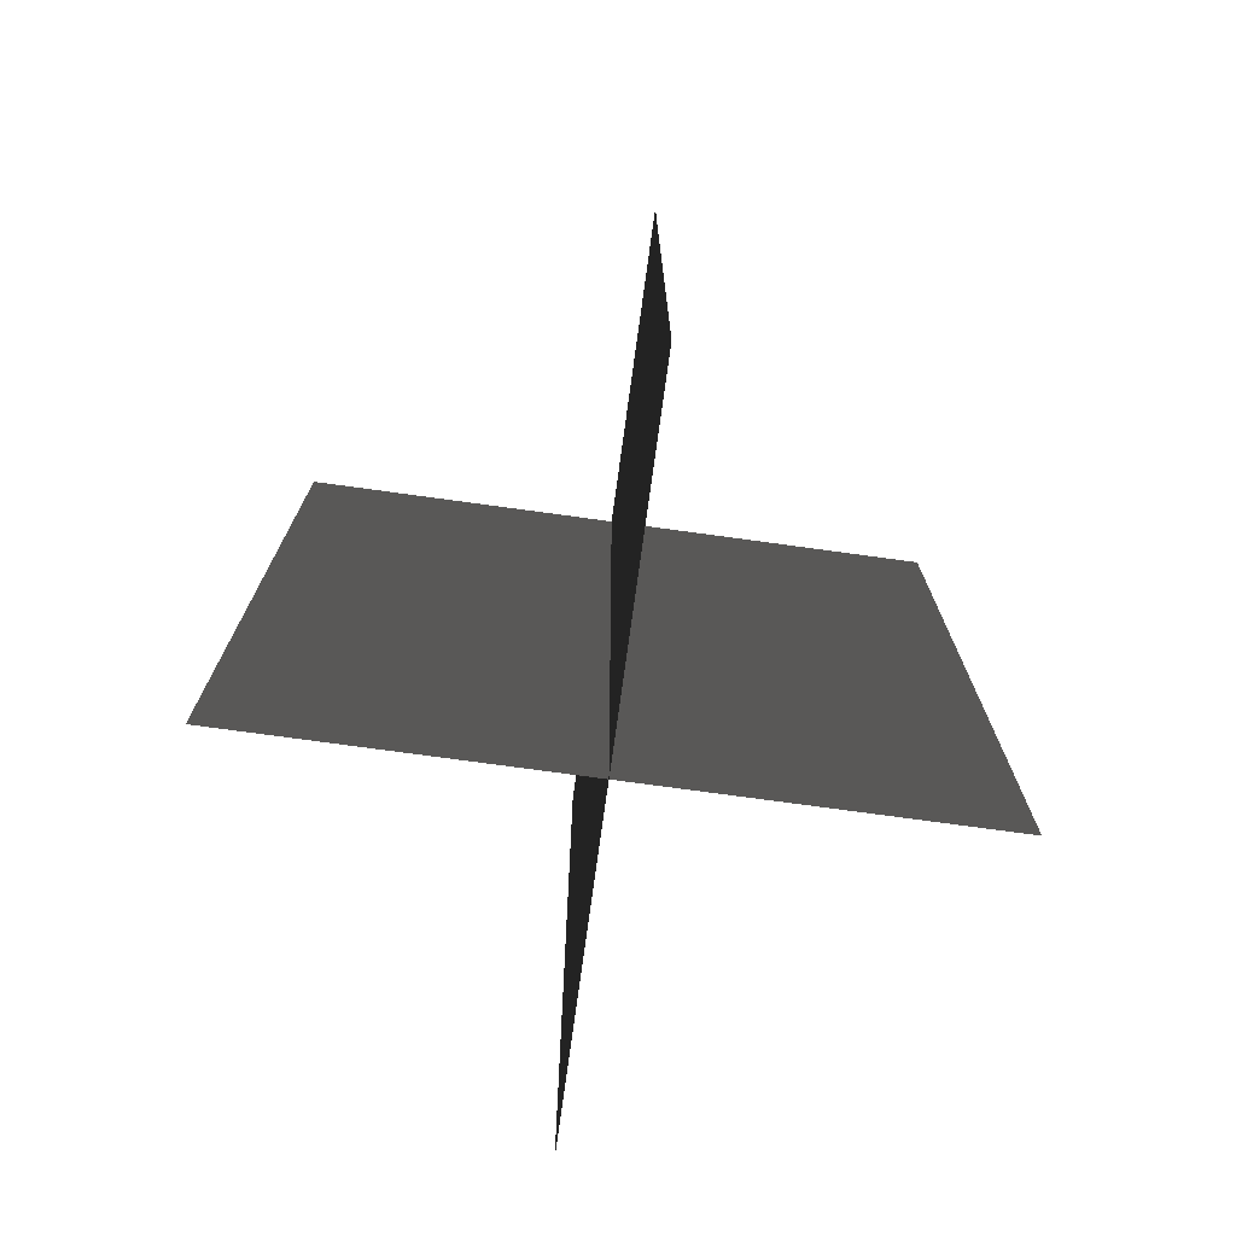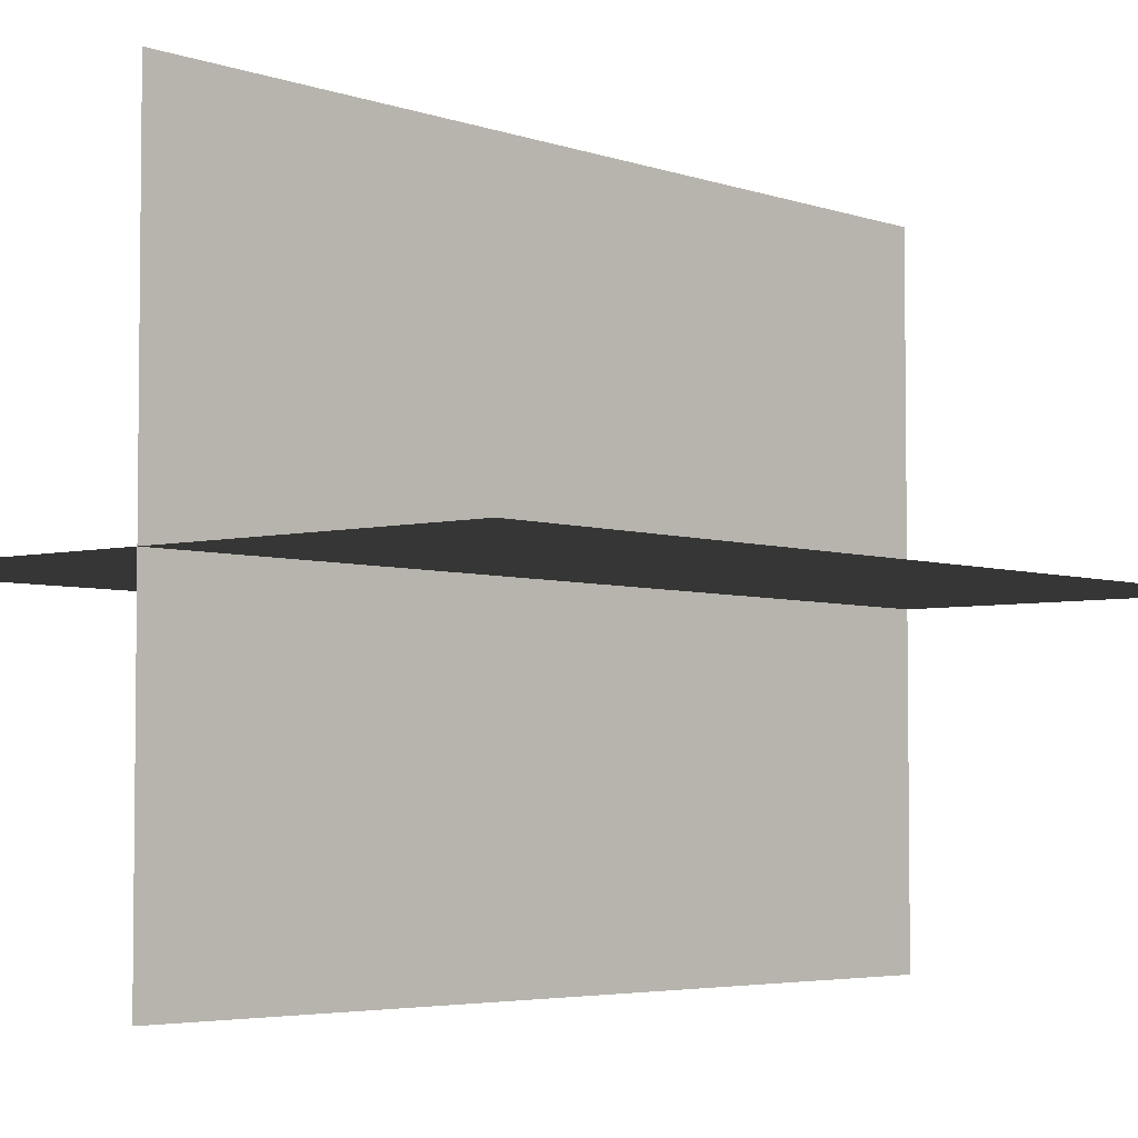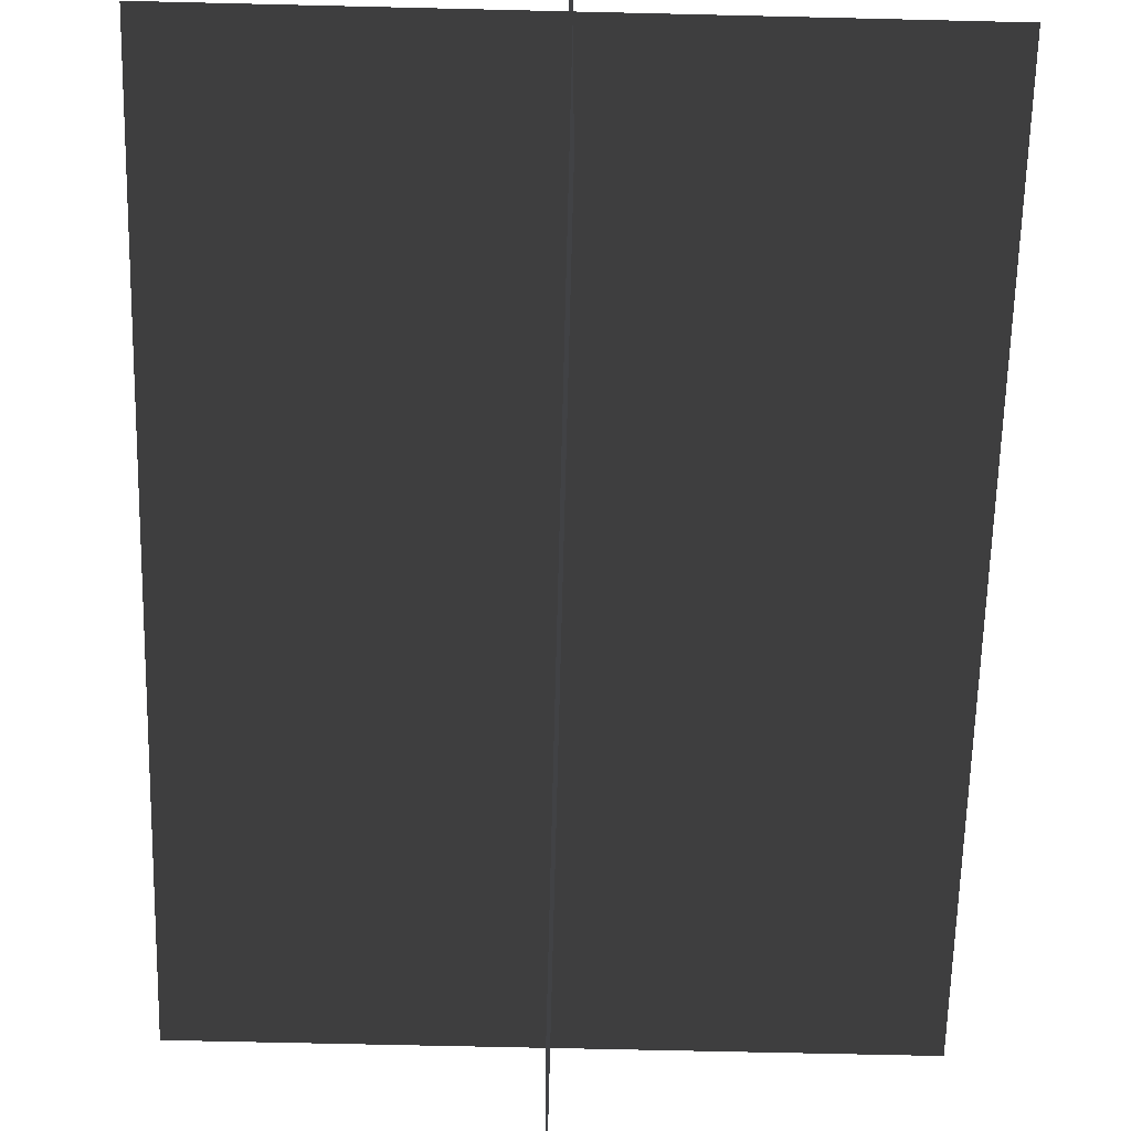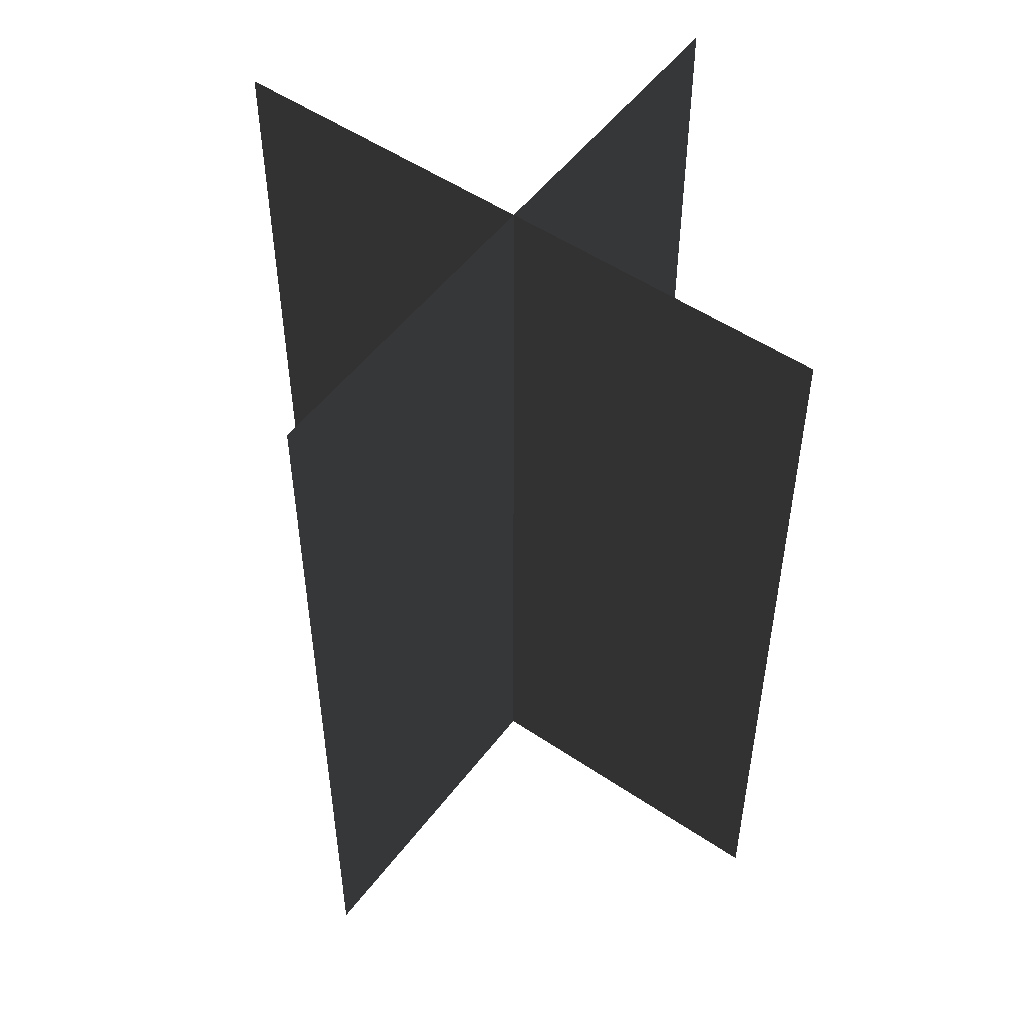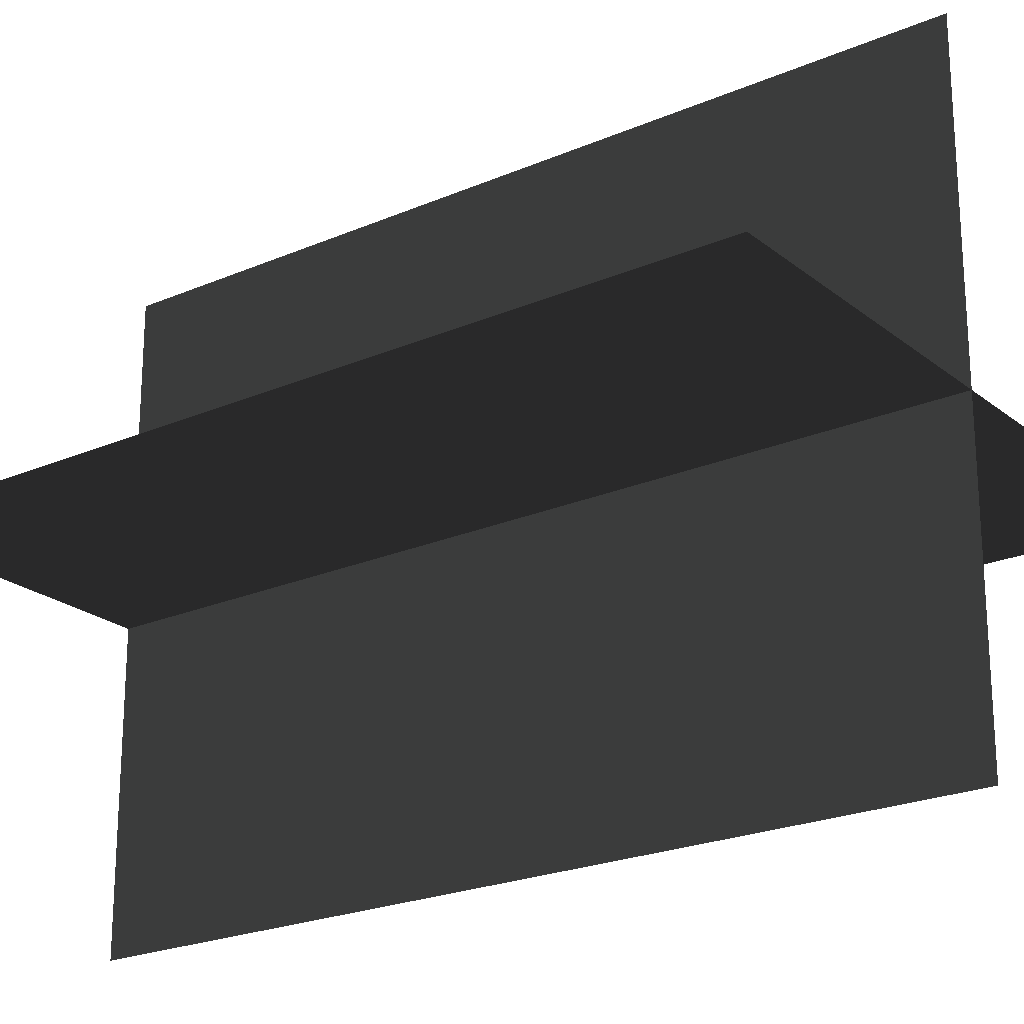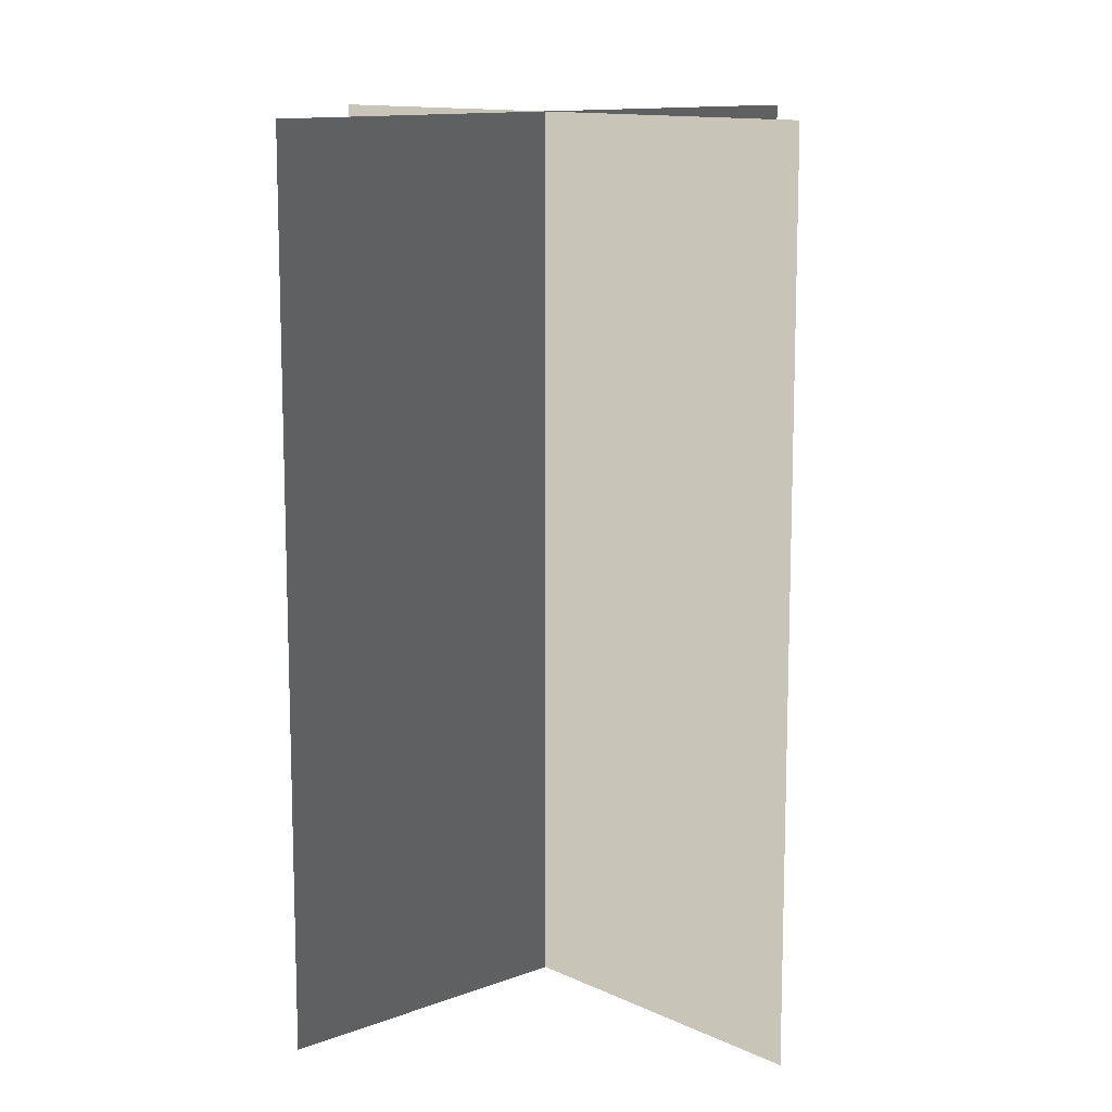
<metadata>
{"format":"obj","ext":"obj","renderer":"f3d","projection":"perspective","resolution":1024,"background":"white","views":[{"elev":-75.3,"azim":172.2,"up":"+Z"},{"elev":-4.3,"azim":40.9,"up":"+Y"},{"elev":-63.5,"azim":178.6,"up":"+Y"},{"elev":52.1,"azim":-143.9,"up":"+Z"},{"elev":-22.5,"azim":126.7,"up":"+Y"},{"elev":12.1,"azim":138.1,"up":"+Z"}]}
</metadata>
<code>
v 0.1617 -0.009192 1.78e-06
v 0.1617 -0.009192 0.4323
v -0.1562 -0.009194 0.4323
v -0.1562 -0.009193 1.774e-06
v 0.005384 -0.1631 1.814e-06
v 0.005386 -0.1631 0.4323
v 0.005385 0.1548 0.4323
v 0.005385 0.1548 1.772e-06
g Palm_Tree_(111)_23895_633
f 1 3 2
f 1 4 3
f 5 7 6
f 5 8 7

</code>
